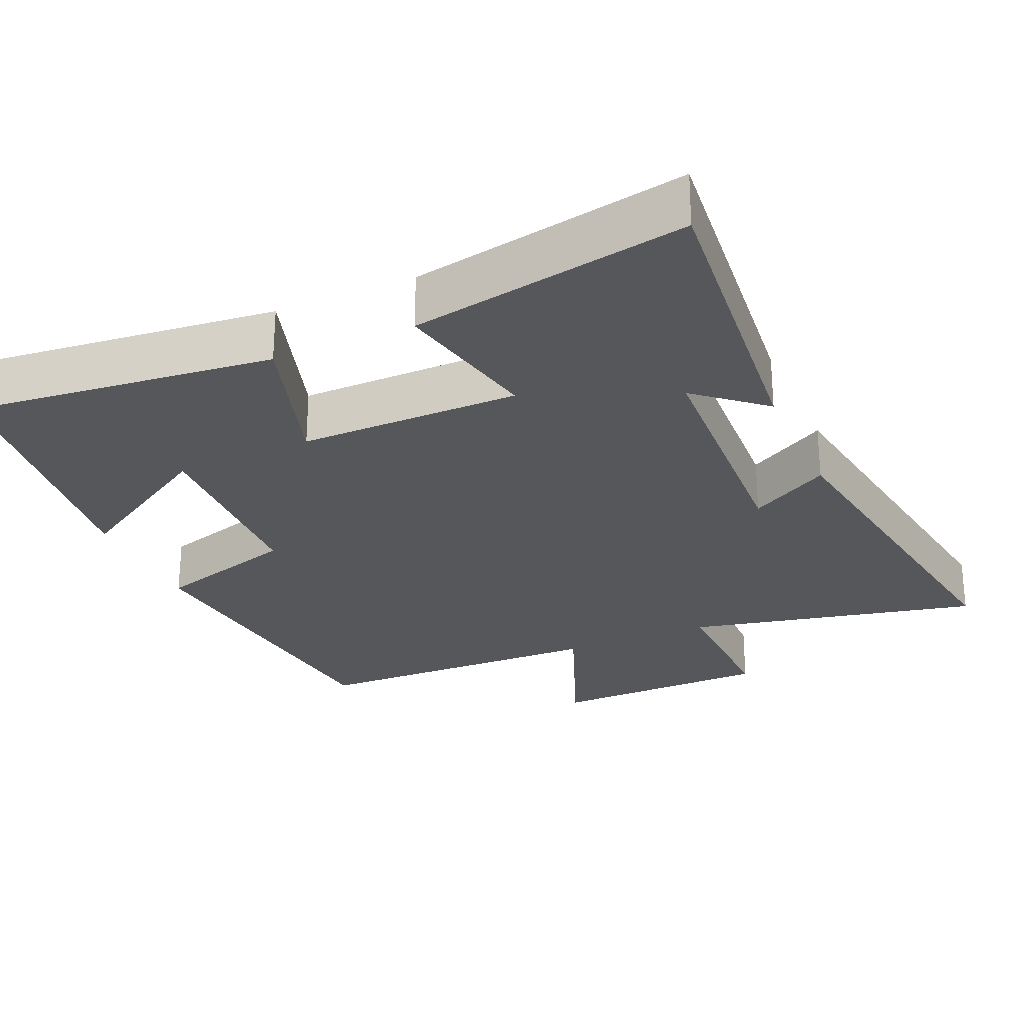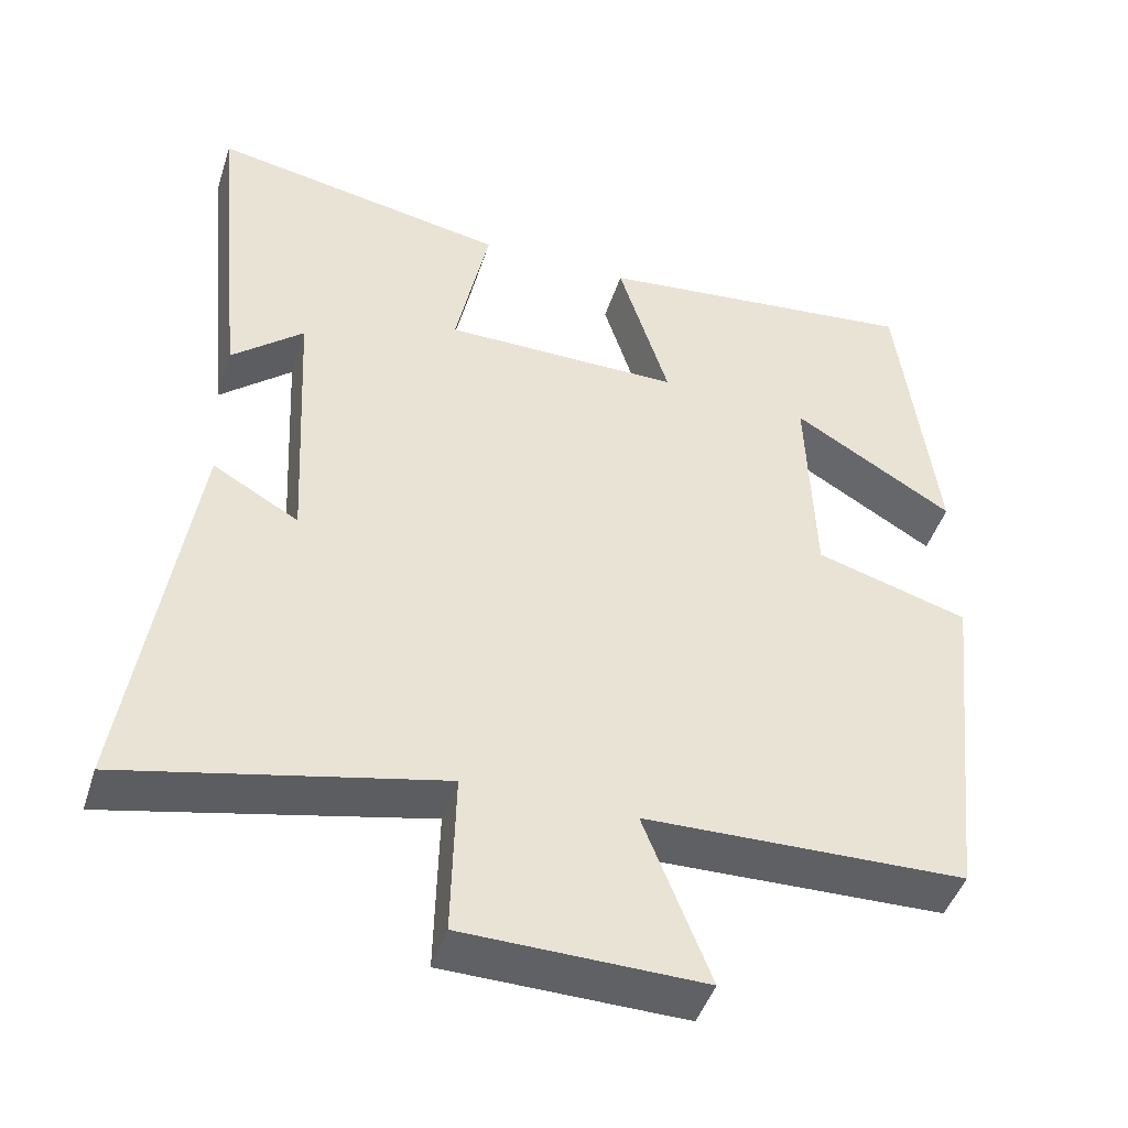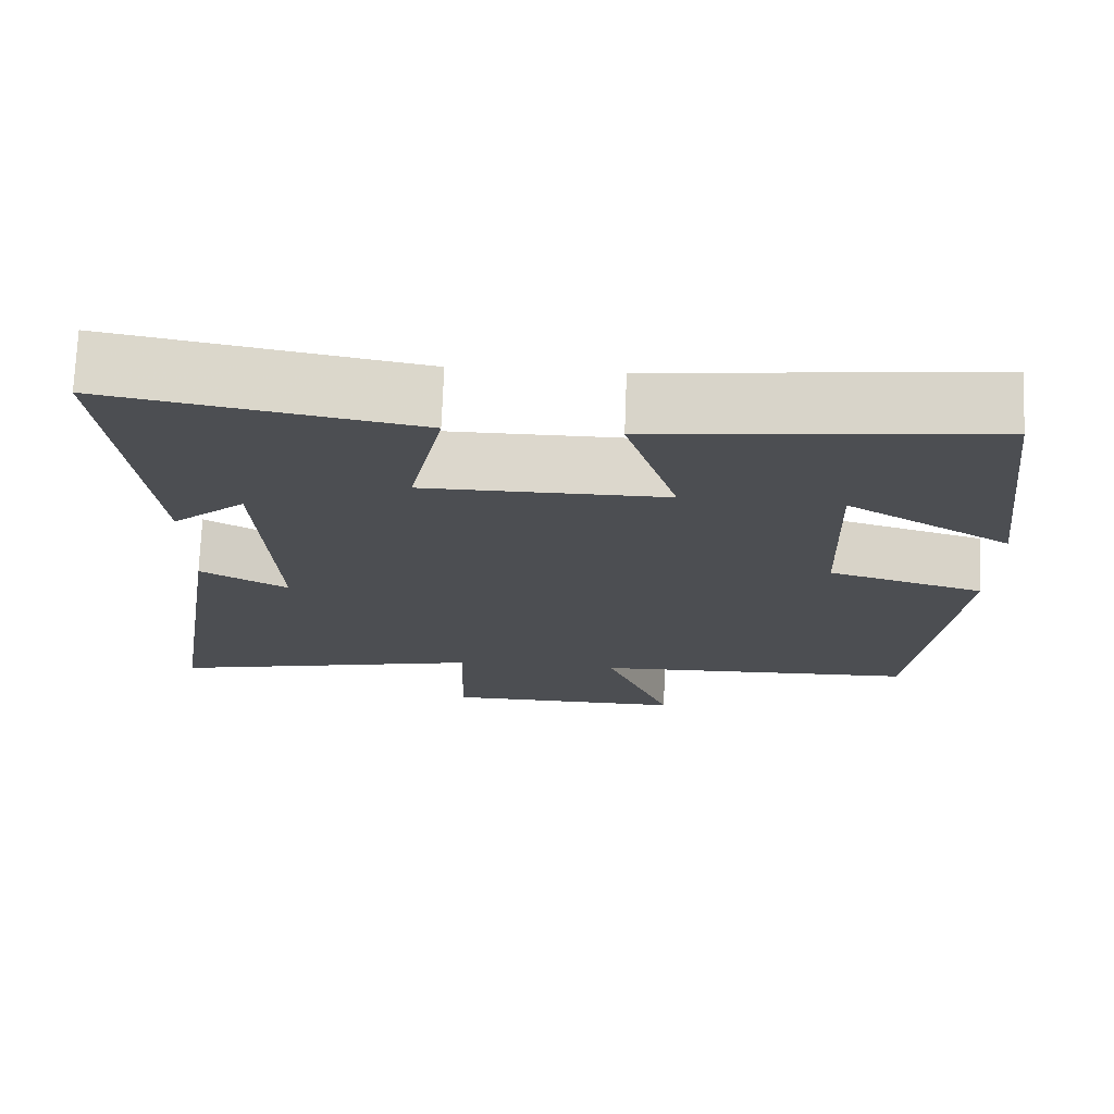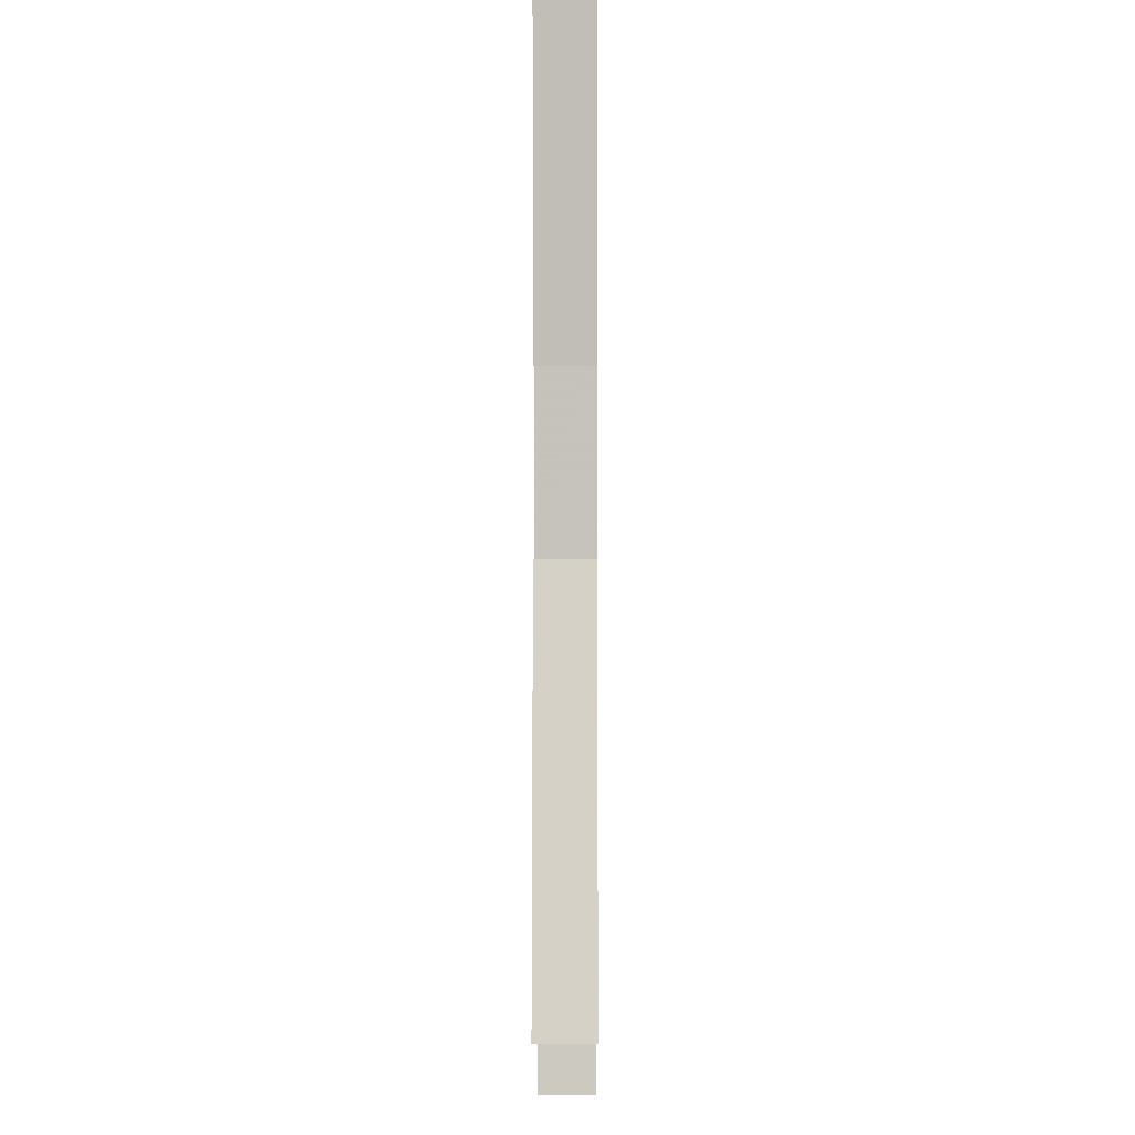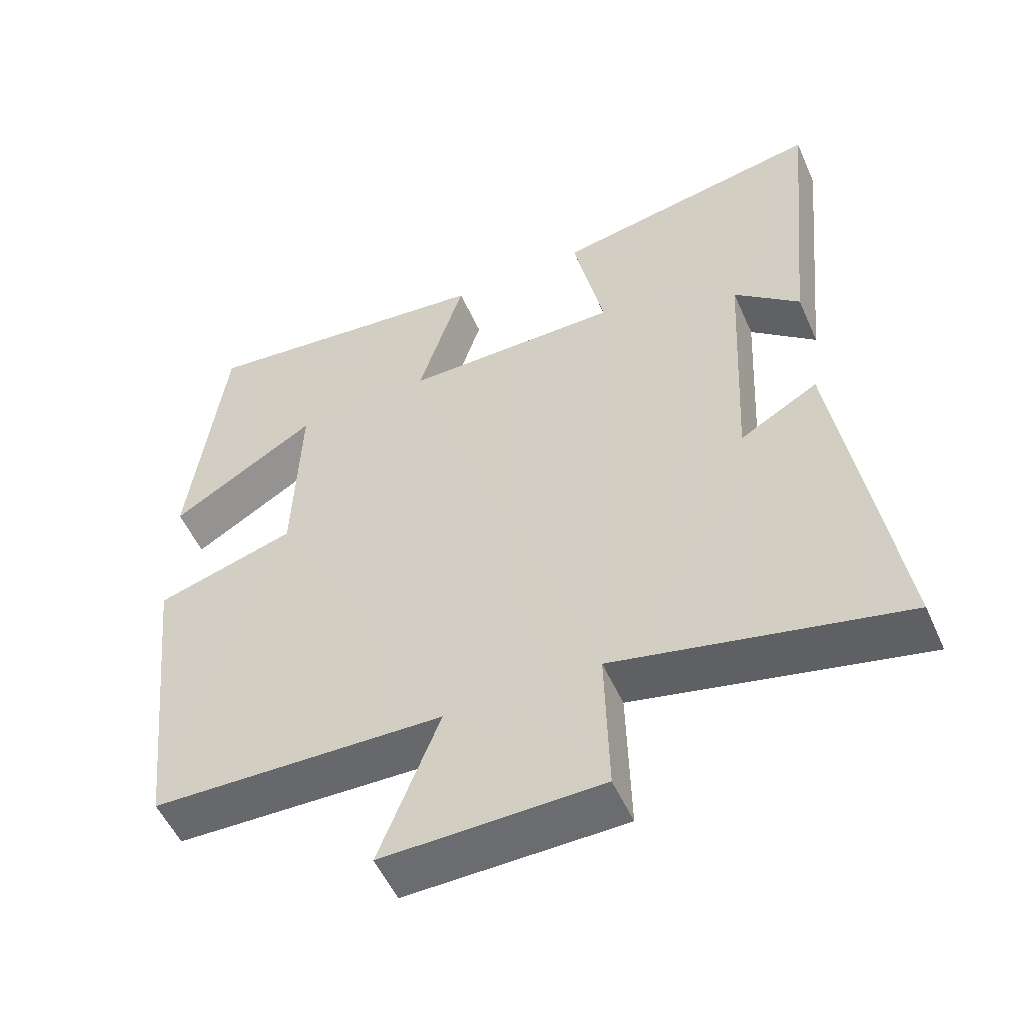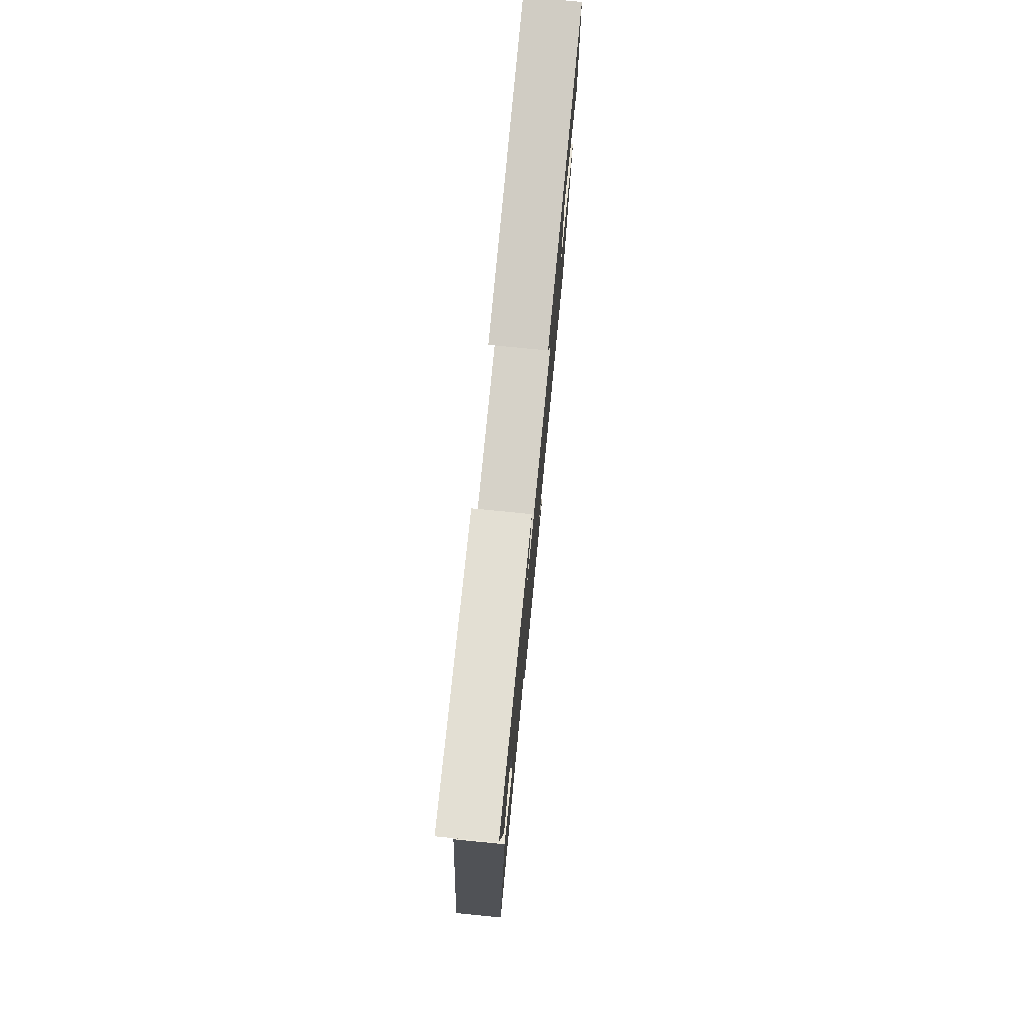
<metadata>
{"format":"obj","ext":"obj","renderer":"f3d","projection":"perspective","resolution":1024,"background":"white","views":[{"elev":-26.6,"azim":23.7,"up":"+Y"},{"elev":-45.6,"azim":162.5,"up":"+Z"},{"elev":73.1,"azim":-177.9,"up":"+Z"},{"elev":-1.6,"azim":90.3,"up":"+Z"},{"elev":-53.1,"azim":23.7,"up":"+Z"},{"elev":77.9,"azim":95.6,"up":"+Z"}]}
</metadata>
<code>
v 0.579 0.07 -0.588
v 0.176 0.07 -0.5
v 0.181 0.07 -0.711
v -0.125 0.07 -0.717
v -0.04 0.07 -0.5
v -0.451 0.07 -0.49
v -0.5 0.07 -0.042
v -0.304 0.07 0.016
v -0.294 0.07 0.286
v -0.5 0.07 0.162
v -0.452 0.07 0.544
v -0.034 0.07 0.5
v -0.099 0.07 0.293
v 0.205 0.07 0.295
v 0.162 0.07 0.5
v 0.543 0.07 0.571
v 0.5 0.07 0.134
v 0.408 0.07 0.213
v 0.39 0.07 -0.139
v 0.5 0.07 -0.076
v 0.579 0 -0.588
v 0.176 0 -0.5
v 0.181 0 -0.711
v -0.125 0 -0.717
v -0.04 0 -0.5
v -0.451 0 -0.49
v -0.5 0 -0.042
v -0.304 0 0.016
v -0.294 0 0.286
v -0.5 0 0.162
v -0.452 0 0.544
v -0.034 0 0.5
v -0.099 0 0.293
v 0.205 0 0.295
v 0.162 0 0.5
v 0.543 0 0.571
v 0.5 0 0.134
v 0.408 0 0.213
v 0.39 0 -0.139
v 0.5 0 -0.076
f 19 20 1 2
f 18 19 2
f 15 16 17 18
f 14 15 18
f 13 14 18 2
f 11 12 13
f 9 10 11
f 9 11 13
f 13 2 3
f 9 13 3
f 8 9 3
f 5 6 7 8
f 3 4 5
f 3 5 8
f 22 21 40 39
f 22 39 38
f 38 37 36 35
f 38 35 34
f 22 38 34 33
f 33 32 31
f 31 30 29
f 33 31 29
f 23 22 33
f 23 33 29
f 23 29 28
f 28 27 26 25
f 25 24 23
f 28 25 23
f 1 21 22 2
f 2 22 23 3
f 3 23 24 4
f 4 24 25 5
f 5 25 26 6
f 6 26 27 7
f 7 27 28 8
f 8 28 29 9
f 9 29 30 10
f 10 30 31 11
f 11 31 32 12
f 12 32 33 13
f 13 33 34 14
f 14 34 35 15
f 15 35 36 16
f 16 36 37 17
f 17 37 38 18
f 18 38 39 19
f 19 39 40 20
f 20 40 21 1

</code>
